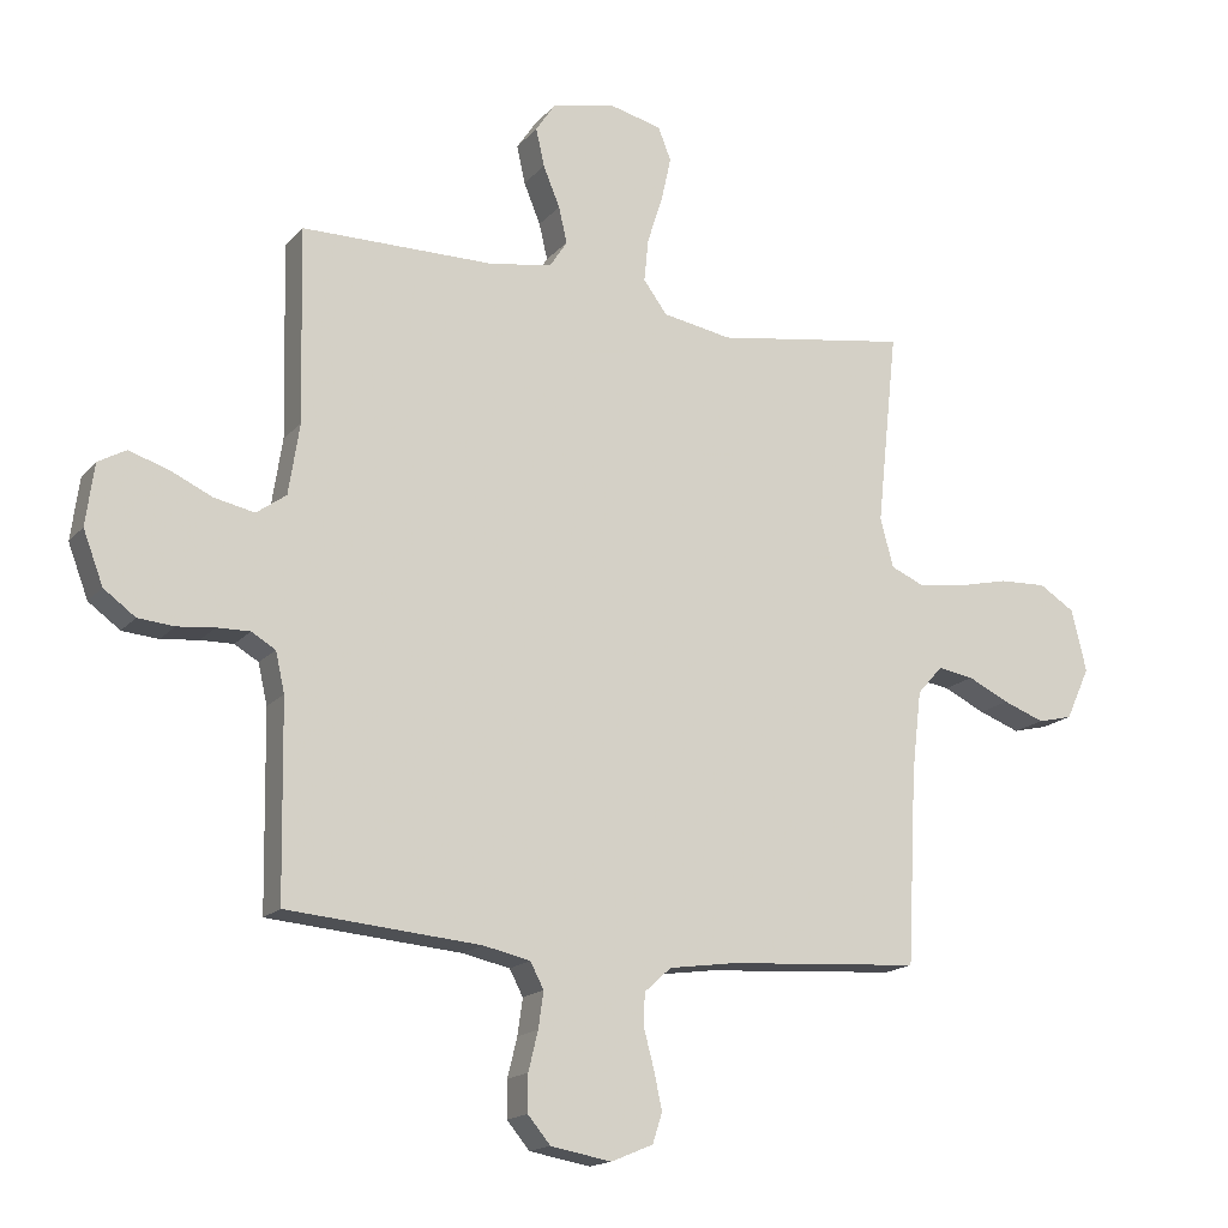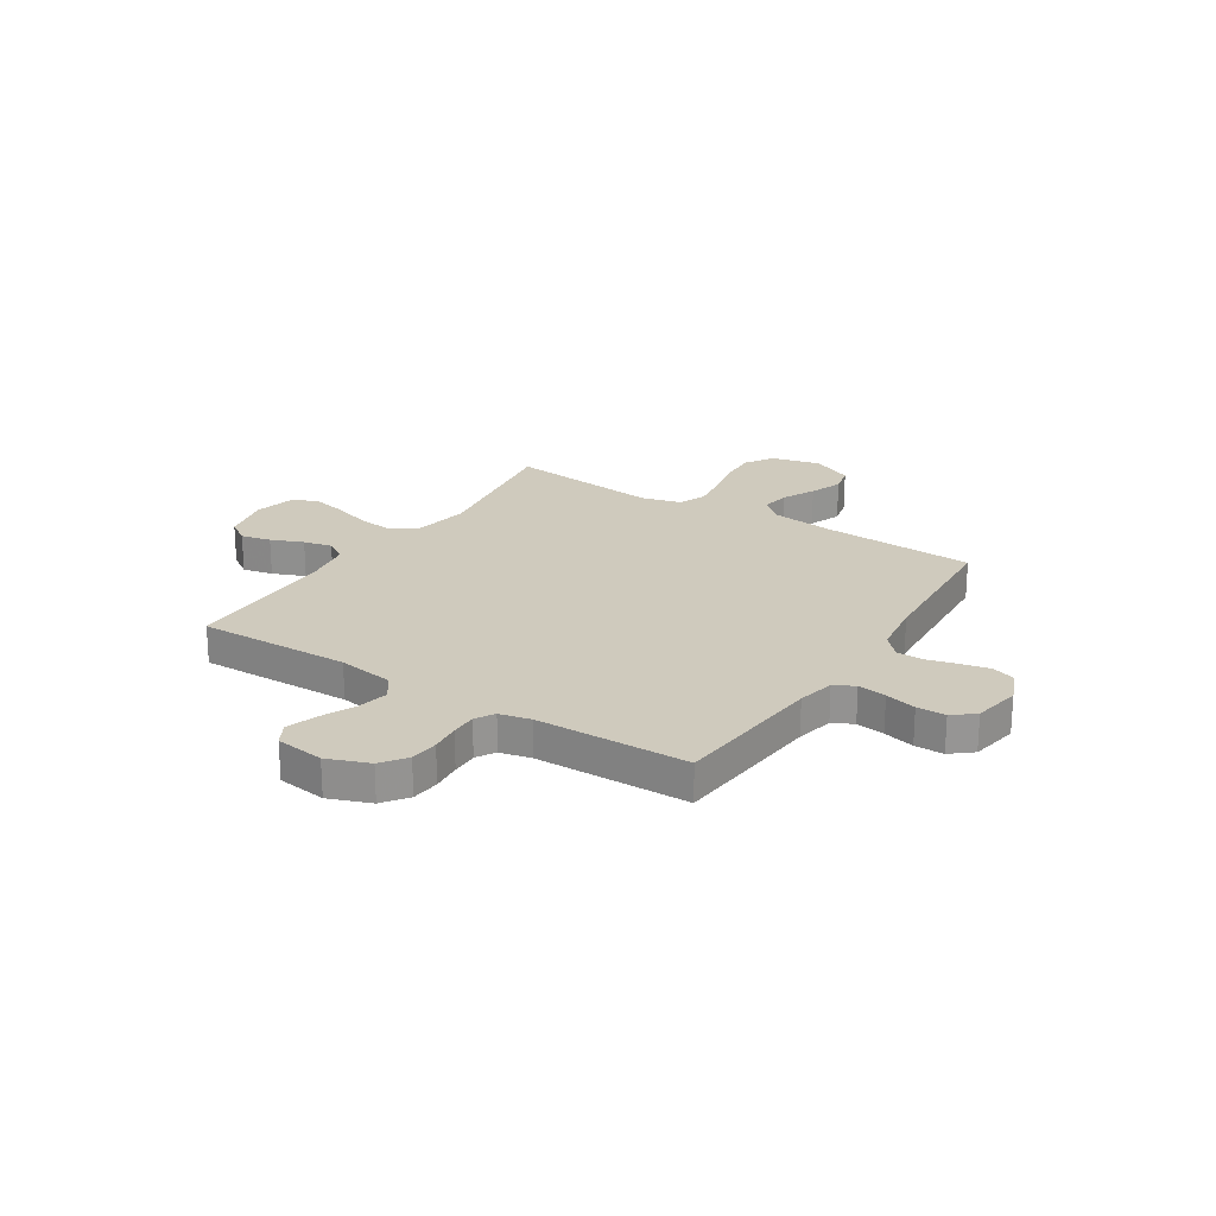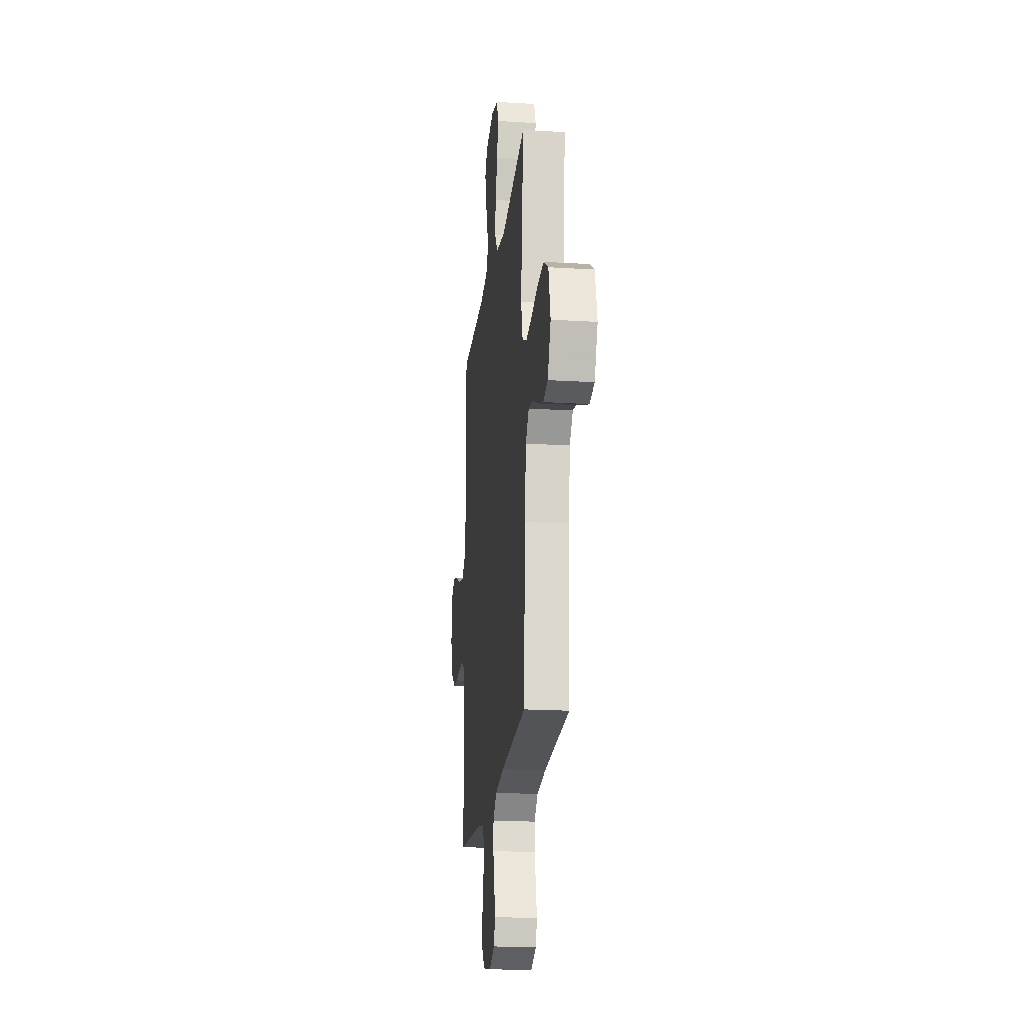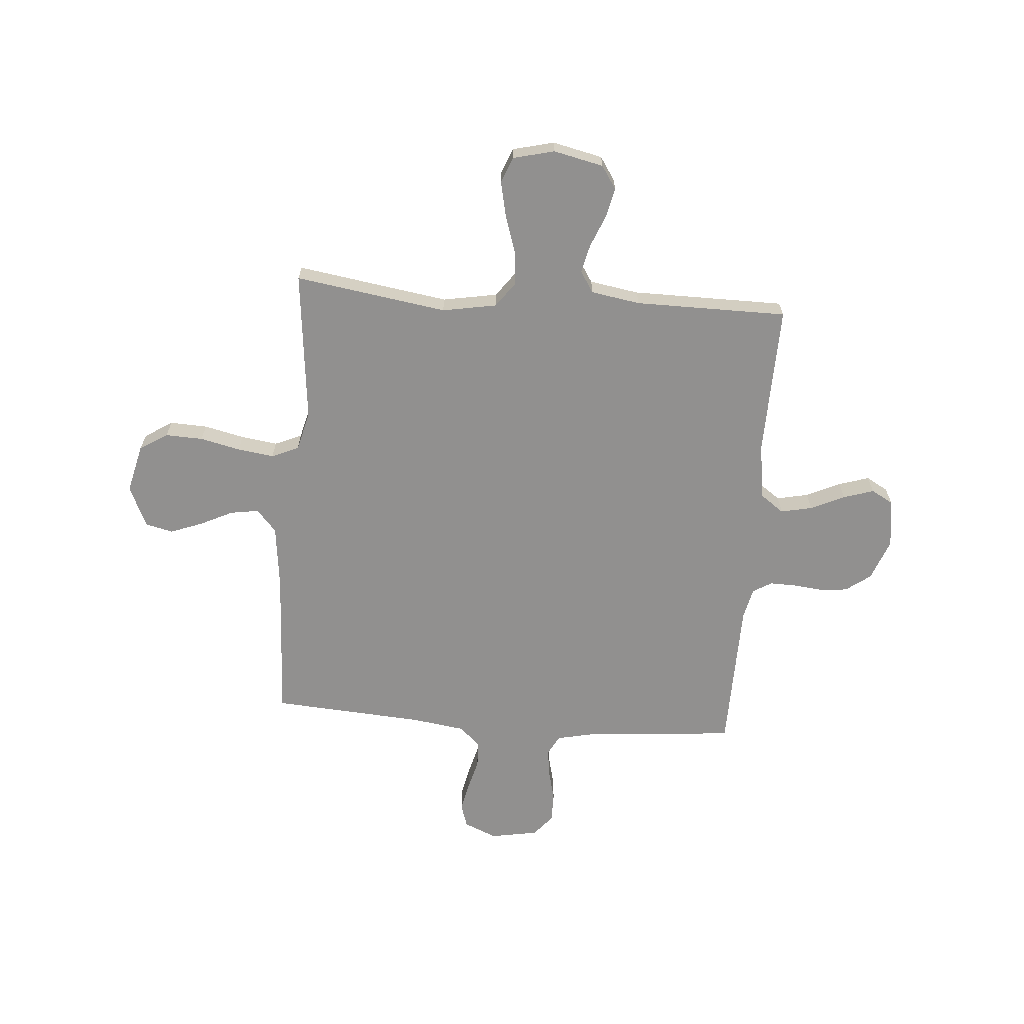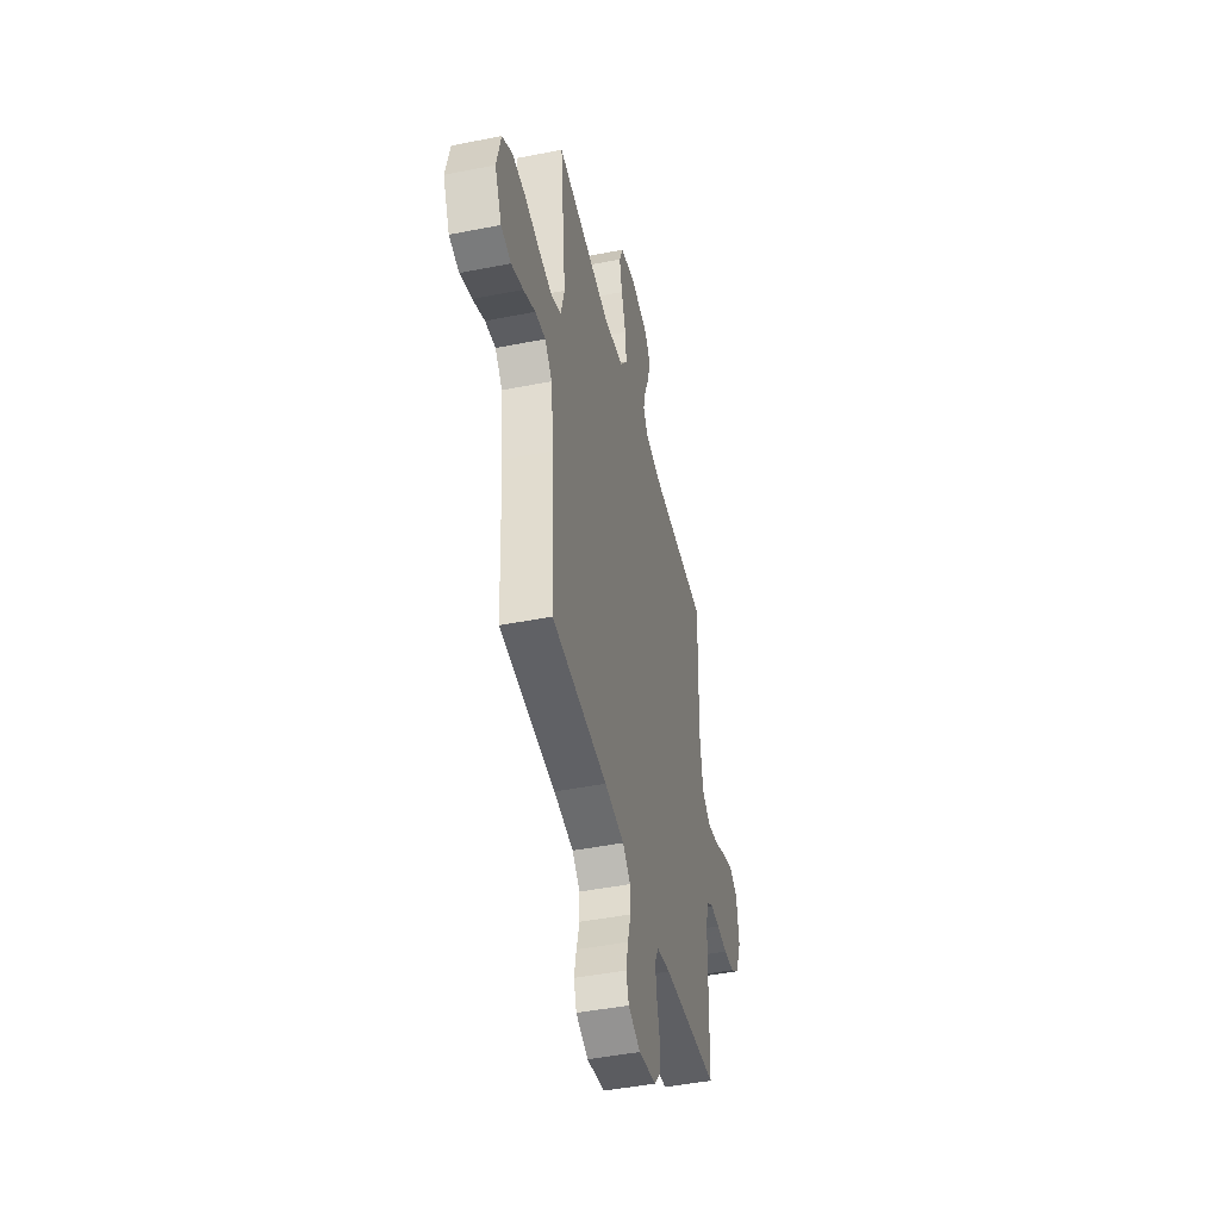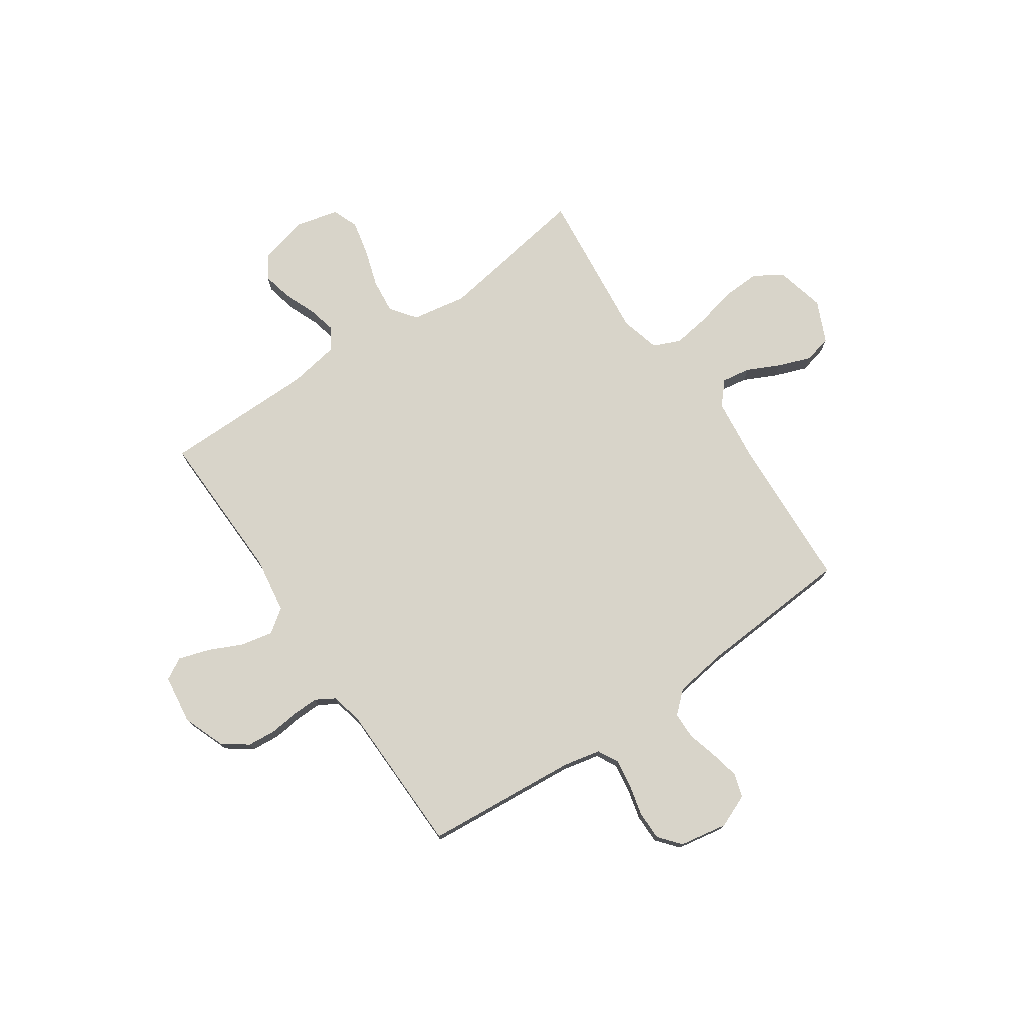
<metadata>
{"format":"obj","ext":"obj","renderer":"f3d","projection":"perspective","resolution":1024,"background":"white","views":[{"elev":-16.5,"azim":153.6,"up":"+Z"},{"elev":22.8,"azim":122.7,"up":"+Y"},{"elev":-19.8,"azim":-96.4,"up":"+Z"},{"elev":-65.7,"azim":-4.5,"up":"+Y"},{"elev":-45.5,"azim":-77.1,"up":"+Z"},{"elev":75.3,"azim":145.6,"up":"+Y"}]}
</metadata>
<code>
v 0.5 0.07 0.5
v 0.493 0.07 0.2
v 0.51 0.07 0.09
v 0.556 0.07 0.057
v 0.618 0.07 0.07
v 0.685 0.07 0.101
v 0.745 0.07 0.12
v 0.788 0.07 0.096
v 0.801 0.07 0
v 0.77 0.07 -0.082
v 0.721 0.07 -0.118
v 0.665 0.07 -0.123
v 0.607 0.07 -0.117
v 0.556 0.07 -0.116
v 0.519 0.07 -0.138
v 0.505 0.07 -0.2
v 0.5 0.07 -0.5
v 0.2 0.07 -0.526
v 0.127 0.07 -0.542
v 0.106 0.07 -0.582
v 0.114 0.07 -0.638
v 0.129 0.07 -0.699
v 0.129 0.07 -0.756
v 0.094 0.07 -0.798
v 0 0.07 -0.815
v -0.065 0.07 -0.788
v -0.08 0.07 -0.742
v -0.068 0.07 -0.685
v -0.052 0.07 -0.625
v -0.053 0.07 -0.573
v -0.095 0.07 -0.535
v -0.2 0.07 -0.52
v -0.5 0.07 -0.5
v -0.515 0.07 -0.2
v -0.53 0.07 -0.074
v -0.569 0.07 -0.03
v -0.625 0.07 -0.039
v -0.689 0.07 -0.07
v -0.753 0.07 -0.094
v -0.807 0.07 -0.081
v -0.844 0.07 0
v -0.821 0.07 0.096
v -0.766 0.07 0.131
v -0.692 0.07 0.128
v -0.613 0.07 0.11
v -0.541 0.07 0.1
v -0.488 0.07 0.123
v -0.468 0.07 0.2
v -0.5 0.07 0.5
v -0.2 0.07 0.454
v -0.093 0.07 0.473
v -0.056 0.07 0.523
v -0.063 0.07 0.59
v -0.087 0.07 0.665
v -0.102 0.07 0.733
v -0.082 0.07 0.784
v 0 0.07 0.804
v 0.098 0.07 0.782
v 0.128 0.07 0.737
v 0.115 0.07 0.678
v 0.089 0.07 0.615
v 0.076 0.07 0.559
v 0.103 0.07 0.517
v 0.2 0.07 0.501
v 0.5 0 0.5
v 0.493 0 0.2
v 0.51 0 0.09
v 0.556 0 0.057
v 0.618 0 0.07
v 0.685 0 0.101
v 0.745 0 0.12
v 0.788 0 0.096
v 0.801 0 0
v 0.77 0 -0.082
v 0.721 0 -0.118
v 0.665 0 -0.123
v 0.607 0 -0.117
v 0.556 0 -0.116
v 0.519 0 -0.138
v 0.505 0 -0.2
v 0.5 0 -0.5
v 0.2 0 -0.526
v 0.127 0 -0.542
v 0.106 0 -0.582
v 0.114 0 -0.638
v 0.129 0 -0.699
v 0.129 0 -0.756
v 0.094 0 -0.798
v 0 0 -0.815
v -0.065 0 -0.788
v -0.08 0 -0.742
v -0.068 0 -0.685
v -0.052 0 -0.625
v -0.053 0 -0.573
v -0.095 0 -0.535
v -0.2 0 -0.52
v -0.5 0 -0.5
v -0.515 0 -0.2
v -0.53 0 -0.074
v -0.569 0 -0.03
v -0.625 0 -0.039
v -0.689 0 -0.07
v -0.753 0 -0.094
v -0.807 0 -0.081
v -0.844 0 0
v -0.821 0 0.096
v -0.766 0 0.131
v -0.692 0 0.128
v -0.613 0 0.11
v -0.541 0 0.1
v -0.488 0 0.123
v -0.468 0 0.2
v -0.5 0 0.5
v -0.2 0 0.454
v -0.093 0 0.473
v -0.056 0 0.523
v -0.063 0 0.59
v -0.087 0 0.665
v -0.102 0 0.733
v -0.082 0 0.784
v 0 0 0.804
v 0.098 0 0.782
v 0.128 0 0.737
v 0.115 0 0.678
v 0.089 0 0.615
v 0.076 0 0.559
v 0.103 0 0.517
v 0.2 0 0.501
f 58 59 60 61
f 58 61 62
f 57 58 62
f 56 57 62
f 53 54 55 56
f 52 53 56 62
f 51 52 62 63
f 48 49 50
f 47 48 50 51
f 42 43 44 45
f 42 45 46
f 41 42 46
f 40 41 46
f 37 38 39 40
f 37 40 46 47
f 32 33 34
f 31 32 34 35
f 30 31 35 36
f 26 27 28 29
f 24 25 26 29
f 24 29 30
f 21 22 23 24
f 20 21 24 30
f 19 20 30 36
f 16 17 18
f 15 16 18 19
f 10 11 12 13
f 10 13 14
f 9 10 14
f 8 9 14
f 5 6 7 8
f 4 5 8 14
f 3 4 14 15
f 64 1 2
f 36 37 47 51
f 36 51 63 64
f 15 19 36 64
f 2 3 15 64
f 125 124 123 122
f 126 125 122
f 126 122 121
f 126 121 120
f 120 119 118 117
f 126 120 117 116
f 127 126 116 115
f 114 113 112
f 115 114 112 111
f 109 108 107 106
f 110 109 106
f 110 106 105
f 110 105 104
f 104 103 102 101
f 111 110 104 101
f 98 97 96
f 99 98 96 95
f 100 99 95 94
f 93 92 91 90
f 93 90 89 88
f 94 93 88
f 88 87 86 85
f 94 88 85 84
f 100 94 84 83
f 82 81 80
f 83 82 80 79
f 77 76 75 74
f 78 77 74
f 78 74 73
f 78 73 72
f 72 71 70 69
f 78 72 69 68
f 79 78 68 67
f 66 65 128
f 115 111 101 100
f 128 127 115 100
f 128 100 83 79
f 128 79 67 66
f 1 65 66 2
f 2 66 67 3
f 3 67 68 4
f 4 68 69 5
f 5 69 70 6
f 6 70 71 7
f 7 71 72 8
f 8 72 73 9
f 9 73 74 10
f 10 74 75 11
f 11 75 76 12
f 12 76 77 13
f 13 77 78 14
f 14 78 79 15
f 15 79 80 16
f 16 80 81 17
f 17 81 82 18
f 18 82 83 19
f 19 83 84 20
f 20 84 85 21
f 21 85 86 22
f 22 86 87 23
f 23 87 88 24
f 24 88 89 25
f 25 89 90 26
f 26 90 91 27
f 27 91 92 28
f 28 92 93 29
f 29 93 94 30
f 30 94 95 31
f 31 95 96 32
f 32 96 97 33
f 33 97 98 34
f 34 98 99 35
f 35 99 100 36
f 36 100 101 37
f 37 101 102 38
f 38 102 103 39
f 39 103 104 40
f 40 104 105 41
f 41 105 106 42
f 42 106 107 43
f 43 107 108 44
f 44 108 109 45
f 45 109 110 46
f 46 110 111 47
f 47 111 112 48
f 48 112 113 49
f 49 113 114 50
f 50 114 115 51
f 51 115 116 52
f 52 116 117 53
f 53 117 118 54
f 54 118 119 55
f 55 119 120 56
f 56 120 121 57
f 57 121 122 58
f 58 122 123 59
f 59 123 124 60
f 60 124 125 61
f 61 125 126 62
f 62 126 127 63
f 63 127 128 64
f 64 128 65 1

</code>
